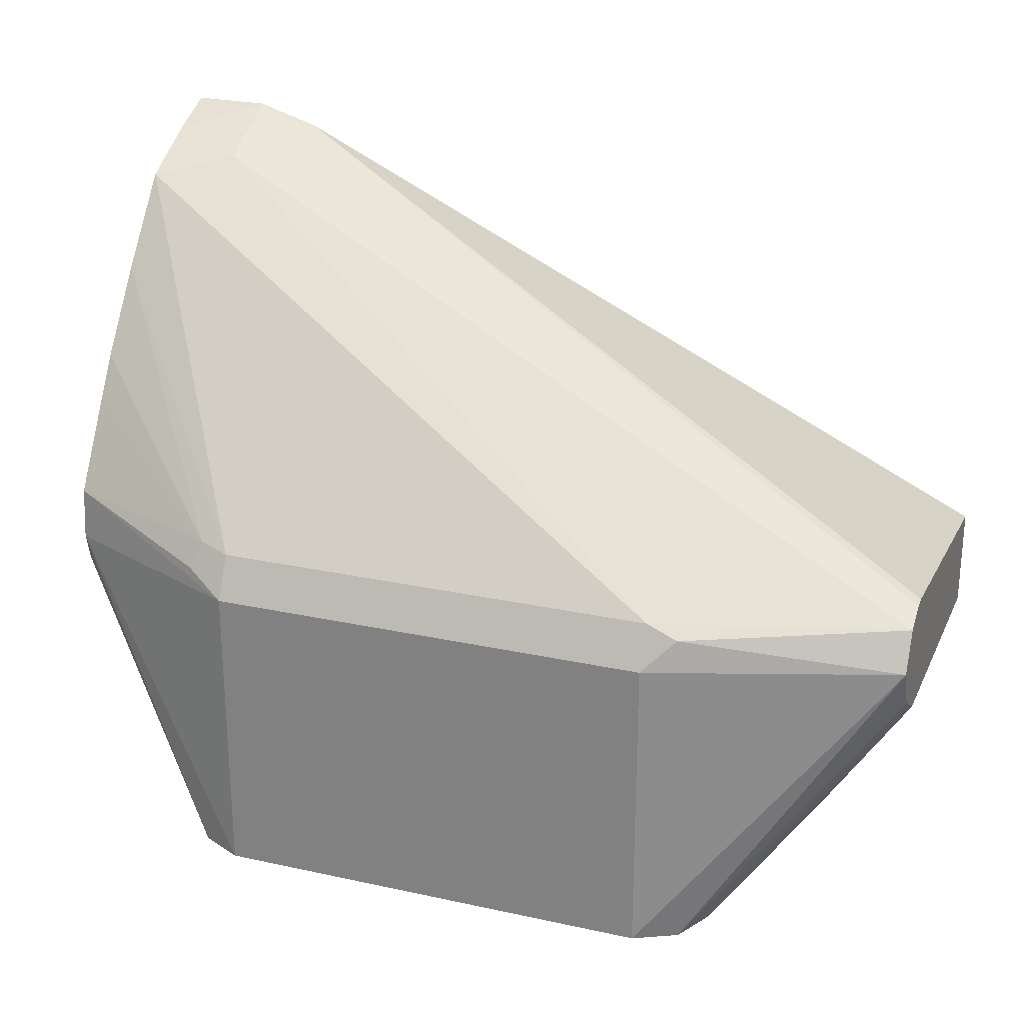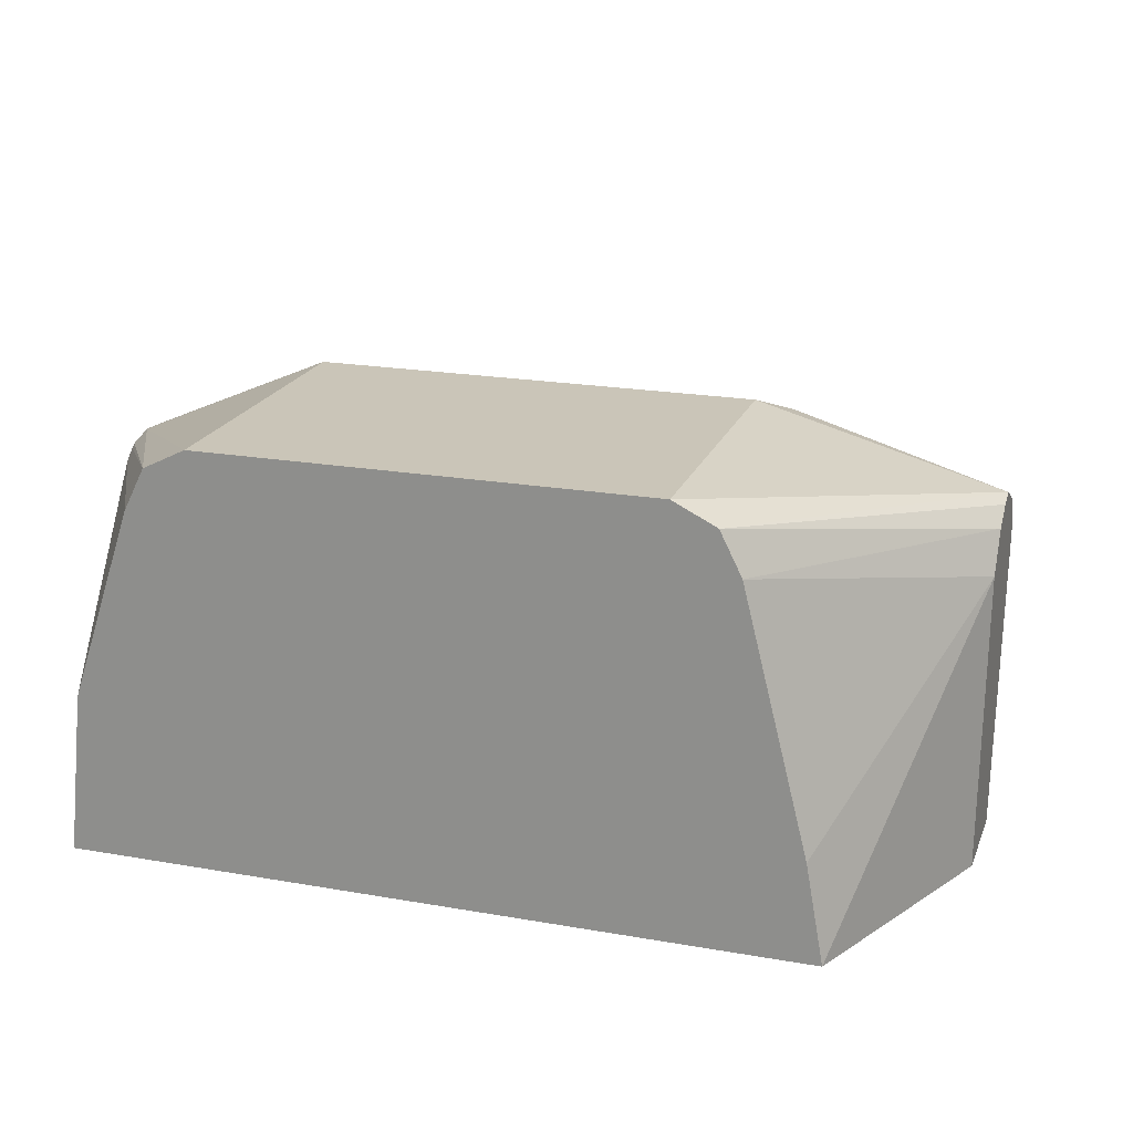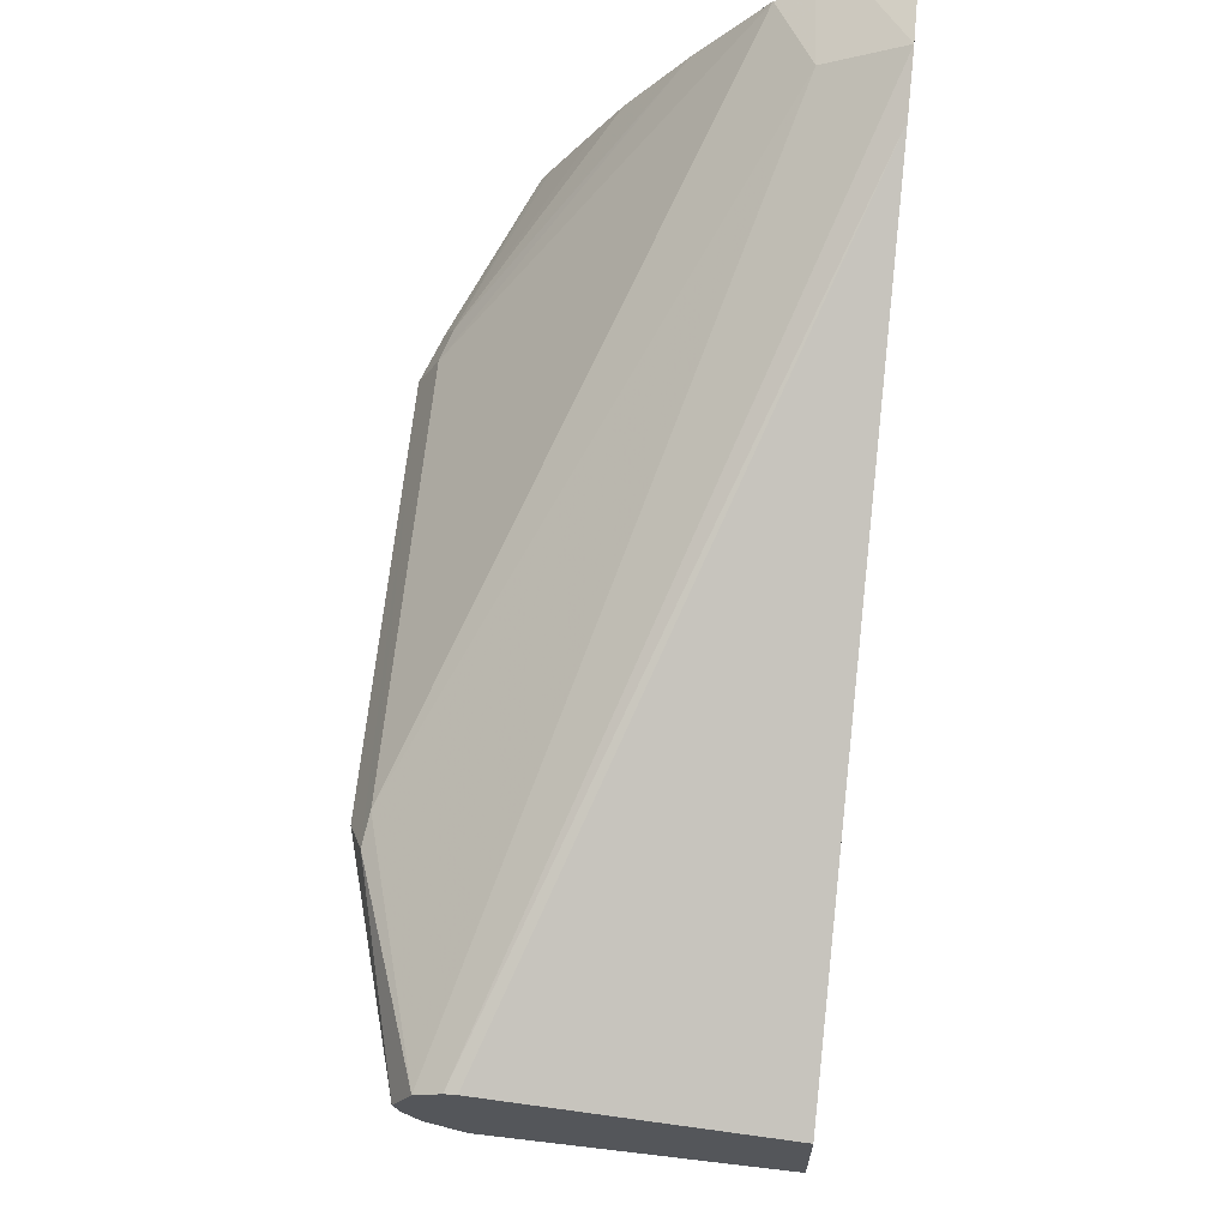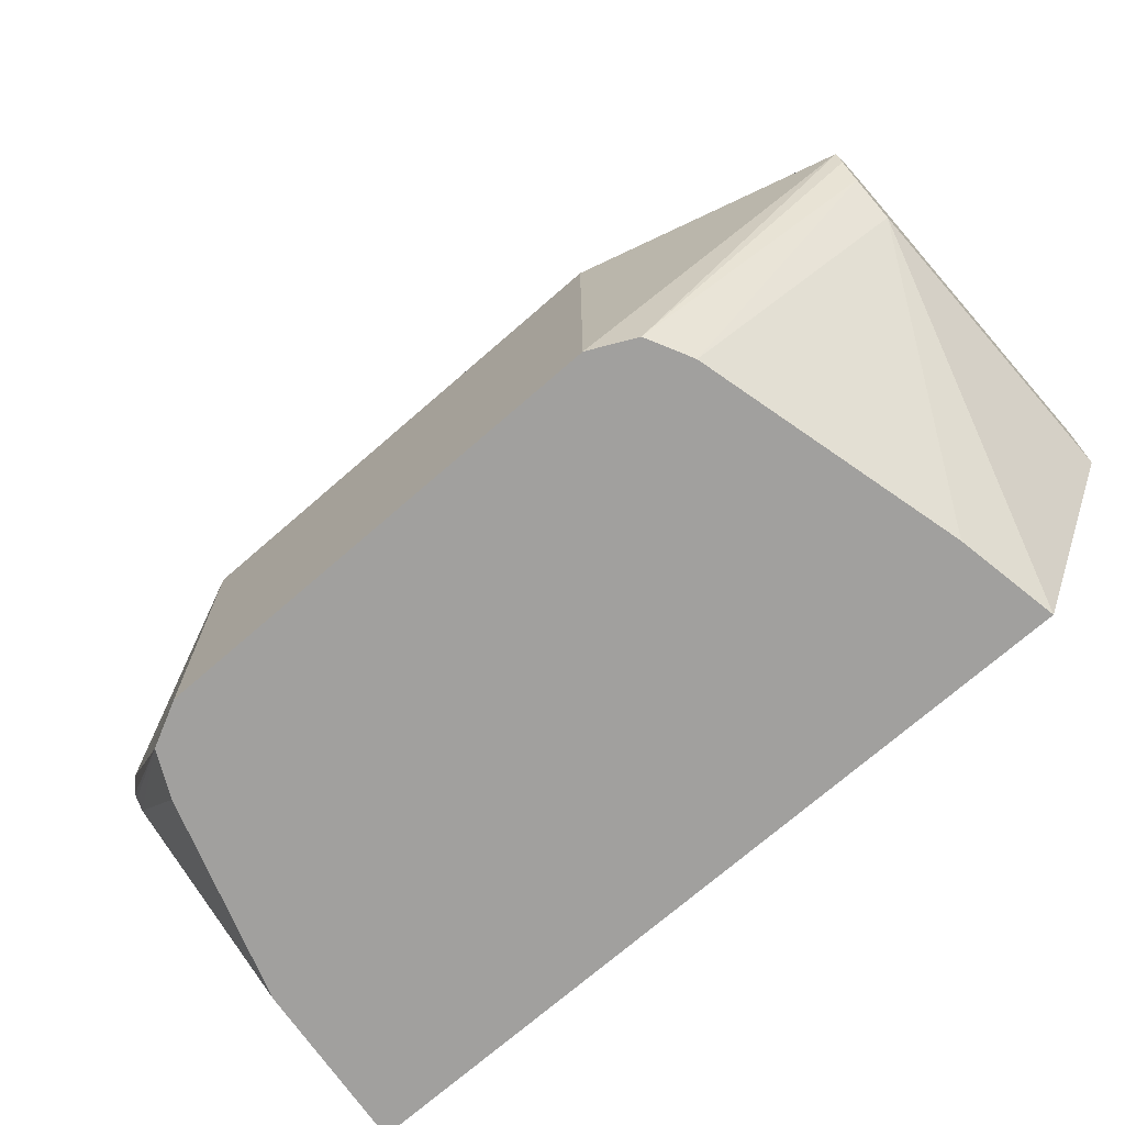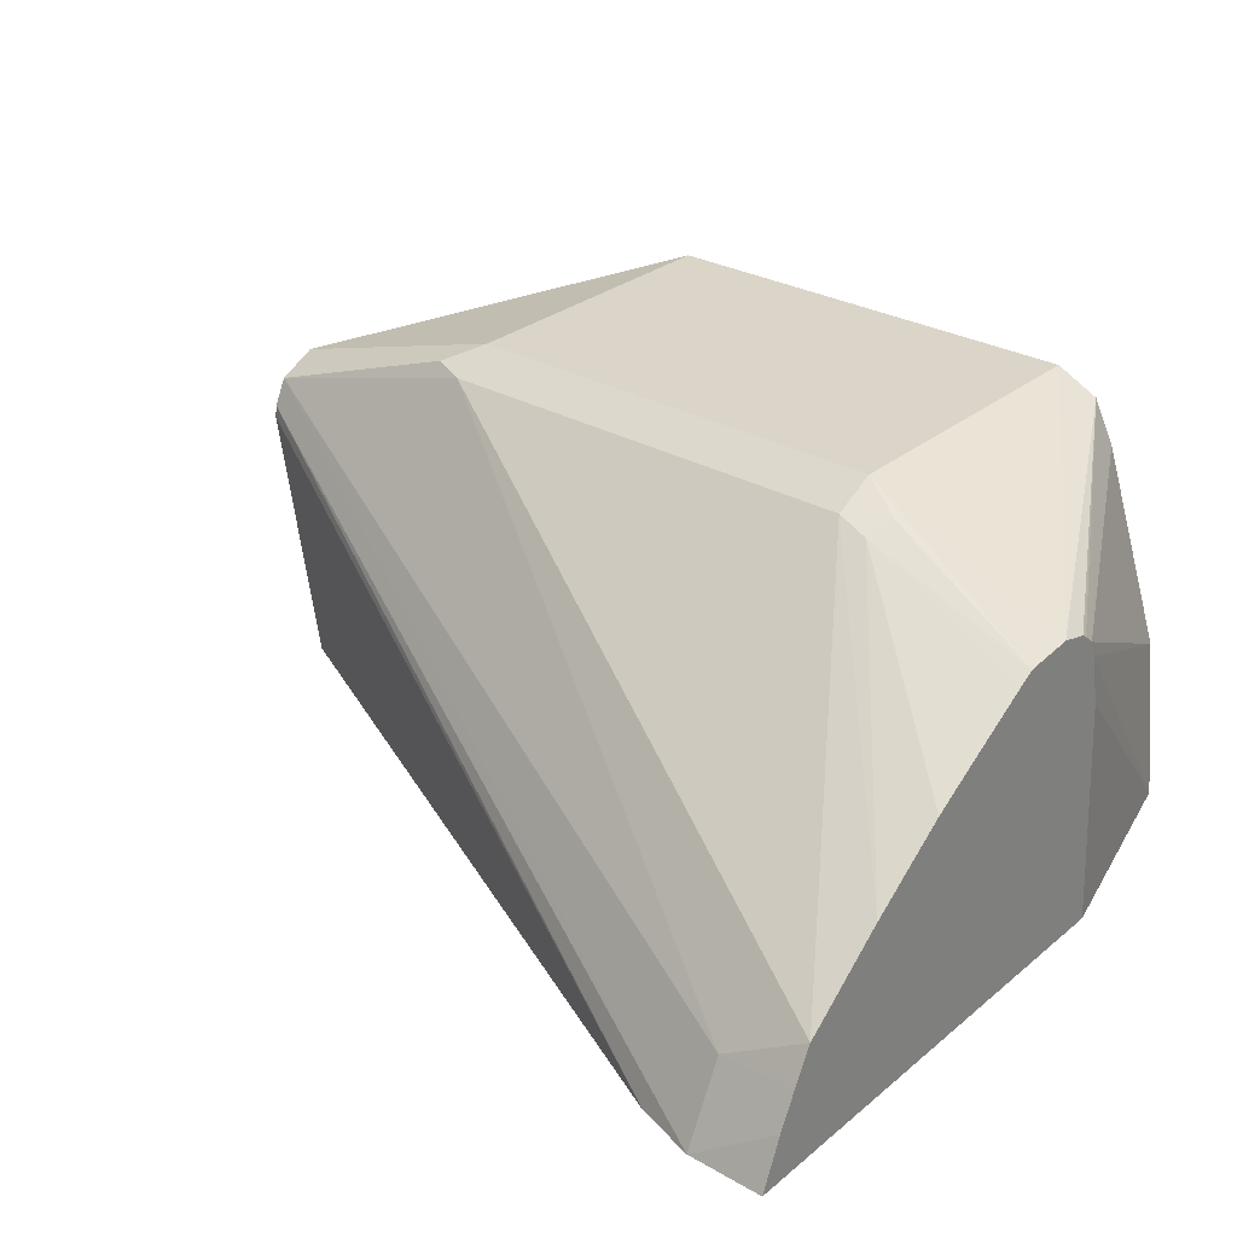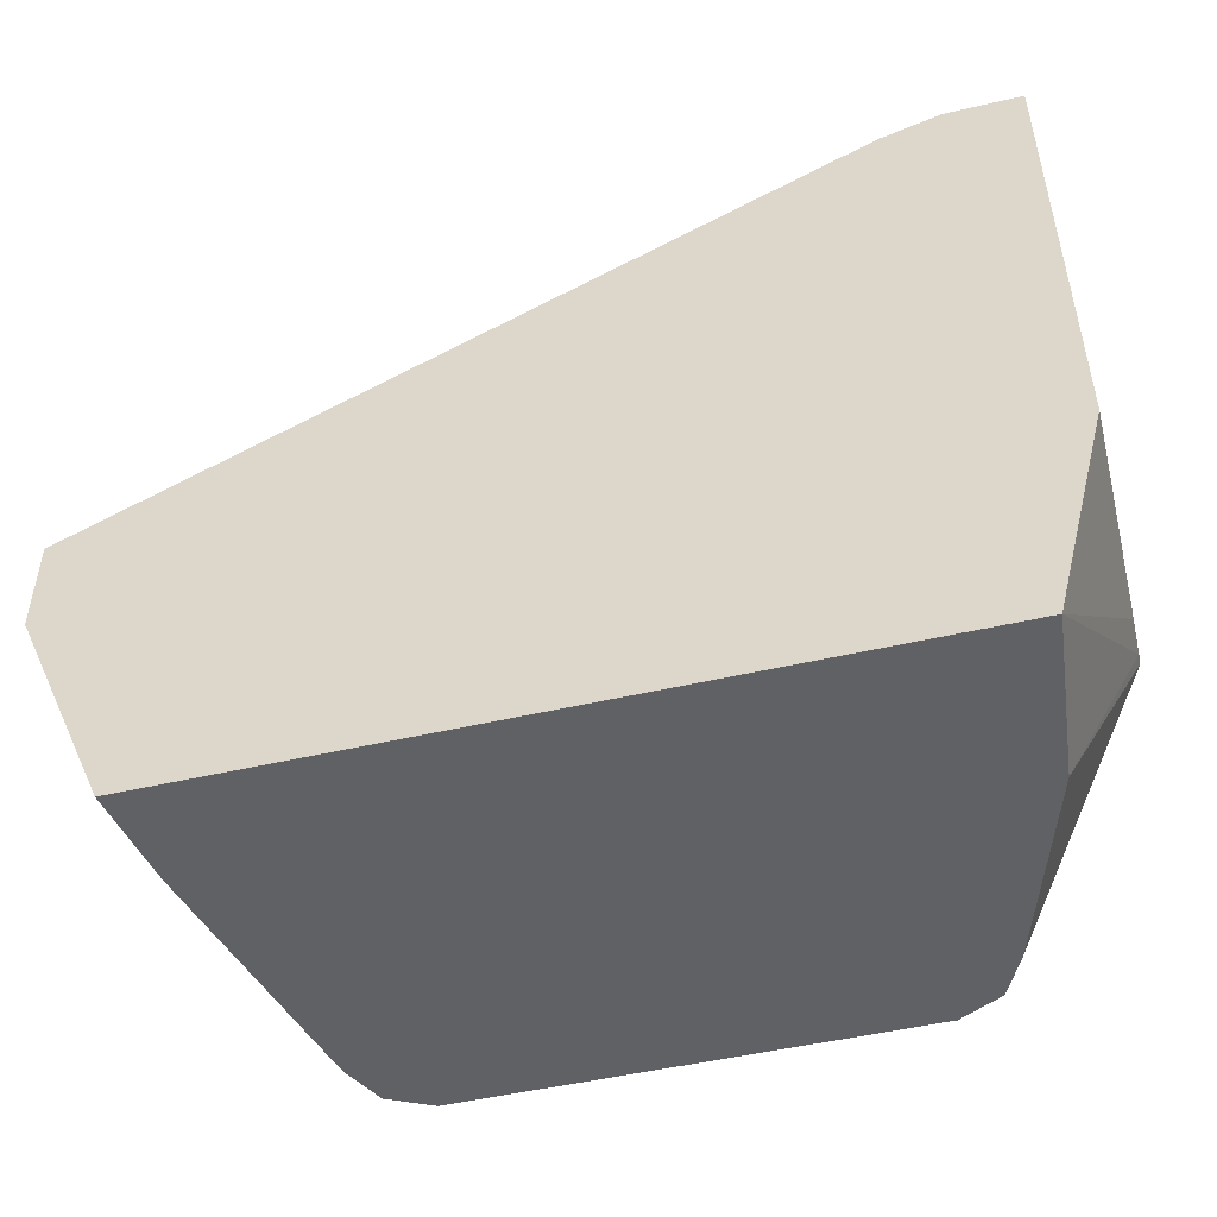
<metadata>
{"format":"obj","ext":"obj","renderer":"f3d","projection":"perspective","resolution":1024,"background":"white","views":[{"elev":25.2,"azim":19.5,"up":"+Y"},{"elev":20.5,"azim":17.7,"up":"+Z"},{"elev":64.6,"azim":95.8,"up":"+Y"},{"elev":-71.8,"azim":41.1,"up":"+Y"},{"elev":29.1,"azim":-139.9,"up":"+Z"},{"elev":-49.4,"azim":-165.6,"up":"+Y"}]}
</metadata>
<code>
v -0.2988 -0.06652 -0.2517
v -0.294 -0.06652 -0.2076
v -0.3147 0.003106 -0.173
v -0.3147 1.767e-05 -0.1869
v -0.3147 -0.005255 -0.2517
v -0.09903 -0.06652 -0.2517
v -0.3147 0.004914 -0.1683
v -0.2768 -0.06652 -0.1557
v -0.3147 0.1259 -0.2517
v -0.07249 -0.004785 -0.2517
v -0.07249 0.0006768 -0.1736
v -0.1038 -0.06652 -0.2249
v -0.3147 0.008002 -0.1656
v -0.271 -0.06652 -0.1442
v -0.3147 0.1202 -0.2384
v -0.294 0.1259 -0.2517
v -0.07249 0.02209 -0.2517
v -0.07249 0.007588 -0.1633
v -0.1211 -0.06652 -0.1557
v -0.3147 0.00949 -0.1646
v -0.2595 -0.06652 -0.1384
v -0.3147 0.01731 -0.1627
v -0.3147 0.1156 -0.2291
v -0.2772 0.1206 -0.2517
v -0.294 0.1153 -0.2306
v -0.07249 0.0294 -0.1626
v -0.07249 0.03294 -0.1697
v -0.07249 0.03335 -0.173
v -0.07249 0.01401 -0.159
v -0.1269 -0.06652 -0.1442
v -0.2595 0.01731 -0.1384
v -0.1384 -0.06652 -0.1384
v -0.3147 0.03124 -0.164
v -0.3147 0.1107 -0.2197
v -0.1384 0.02883 -0.1442
v -0.1298 0.02595 -0.1427
v -0.07249 0.01896 -0.1573
v -0.1366 -0.06652 -0.1393
v -0.2595 0.02883 -0.1442
v -0.271 0.02307 -0.1442
v -0.1384 0.01731 -0.1384
v -0.3147 0.0357 -0.1666
v -0.2681 0.03026 -0.147
v -0.3147 0.08761 -0.2012
v -0.3147 0.05523 -0.1786
v -0.3147 0.06584 -0.1853
f 18 29 30
f 23 34 25
f 22 31 33
f 21 41 31
f 21 32 41
f 21 31 22
f 18 30 19
f 17 24 28
f 14 22 20
f 16 26 27
f 16 25 26
f 16 23 25
f 15 23 16
f 24 27 28
f 14 21 22
f 13 14 20
f 11 19 12
f 11 18 19
f 16 27 24
f 25 34 35
f 31 40 33
f 26 35 36
f 43 46 45
f 43 44 46
f 42 43 45
f 39 43 40
f 39 44 43
f 36 41 37
f 34 39 35
f 34 44 39
f 33 43 42
f 33 40 43
f 32 37 41
f 32 38 37
f 31 35 39
f 31 36 35
f 31 41 36
f 10 18 11
f 31 39 40
f 30 37 38
f 26 36 37
f 25 35 26
f 10 29 18
f 29 37 30
f 10 26 37
f 2 7 3
f 1 8 2
f 1 14 8
f 1 21 14
f 1 32 21
f 1 38 32
f 1 30 38
f 1 19 30
f 1 12 19
f 1 6 12
f 1 10 6
f 1 17 10
f 1 24 17
f 1 9 16
f 1 5 9
f 1 4 5
f 1 3 4
f 1 2 3
f 10 37 29
f 2 8 7
f 3 7 13
f 1 16 24
f 3 20 22
f 10 27 26
f 3 13 20
f 10 28 27
f 10 17 28
f 7 14 13
f 7 8 14
f 6 11 12
f 6 10 11
f 3 5 4
f 9 15 16
f 3 15 9
f 3 23 15
f 3 34 23
f 3 44 34
f 3 46 44
f 3 22 33
f 3 45 46
f 3 42 45
f 3 9 5
f 3 33 42

</code>
